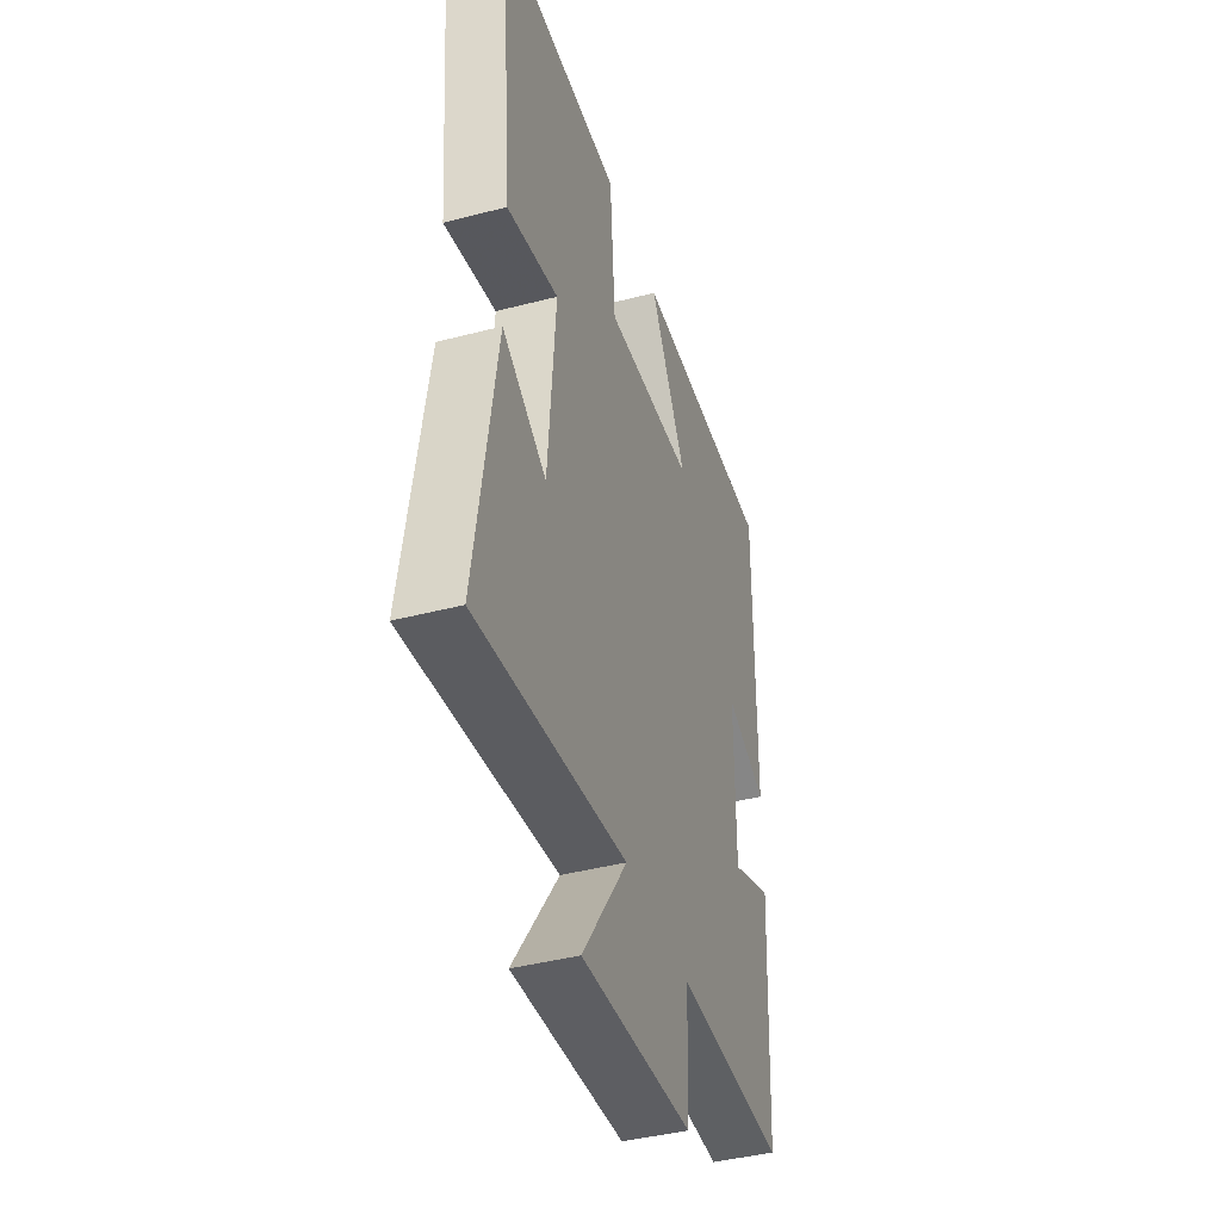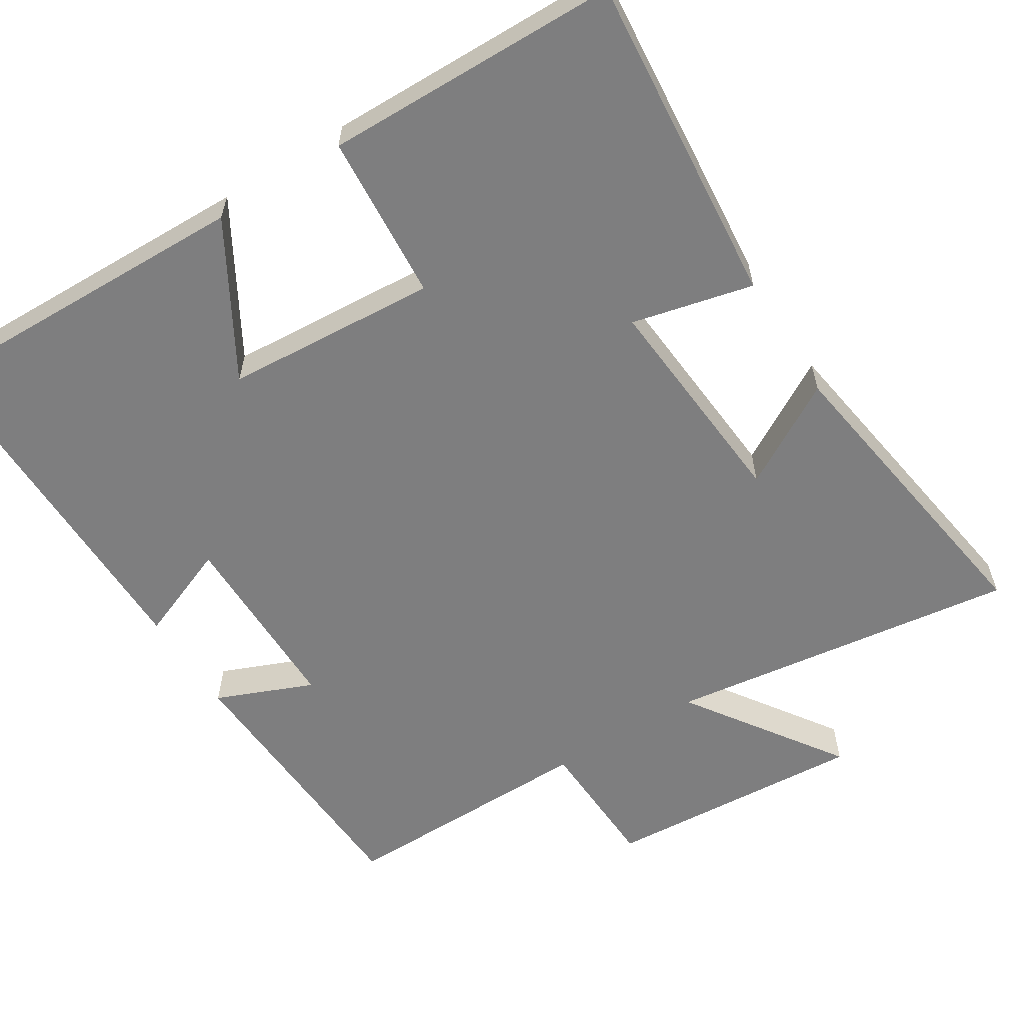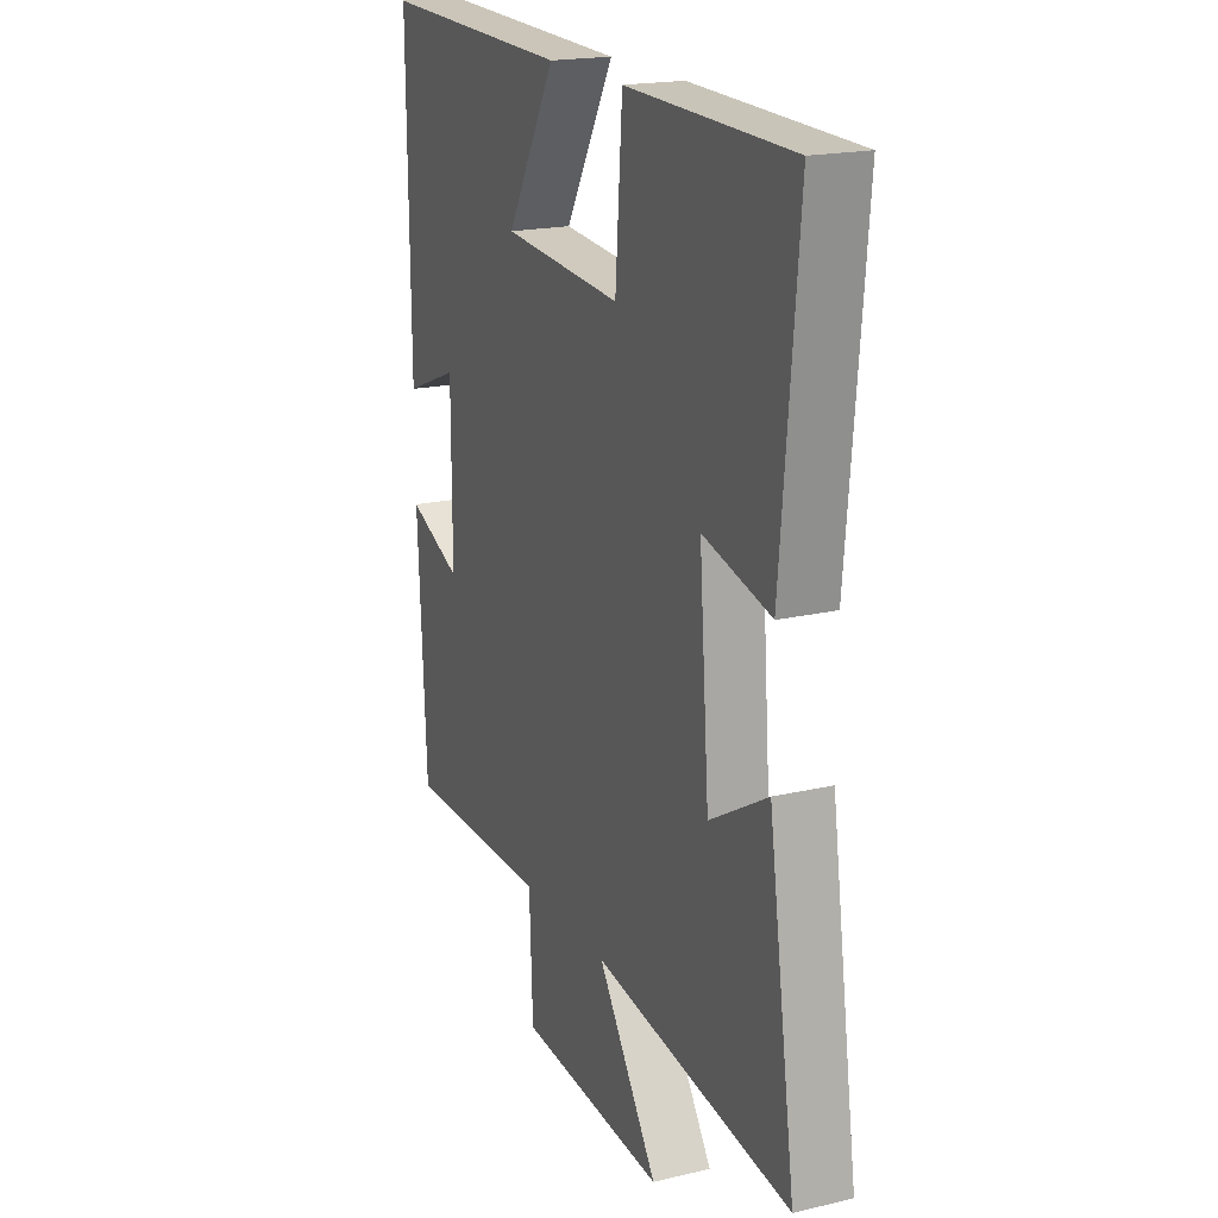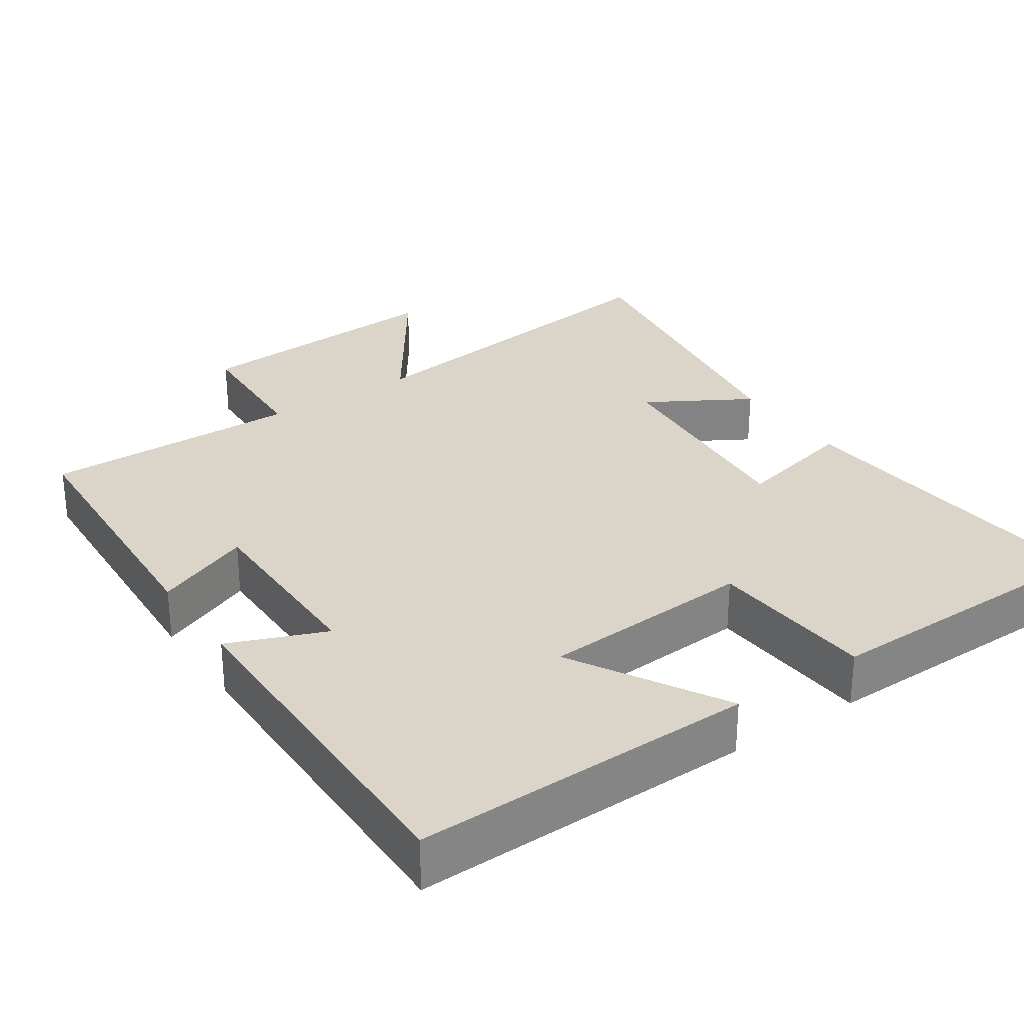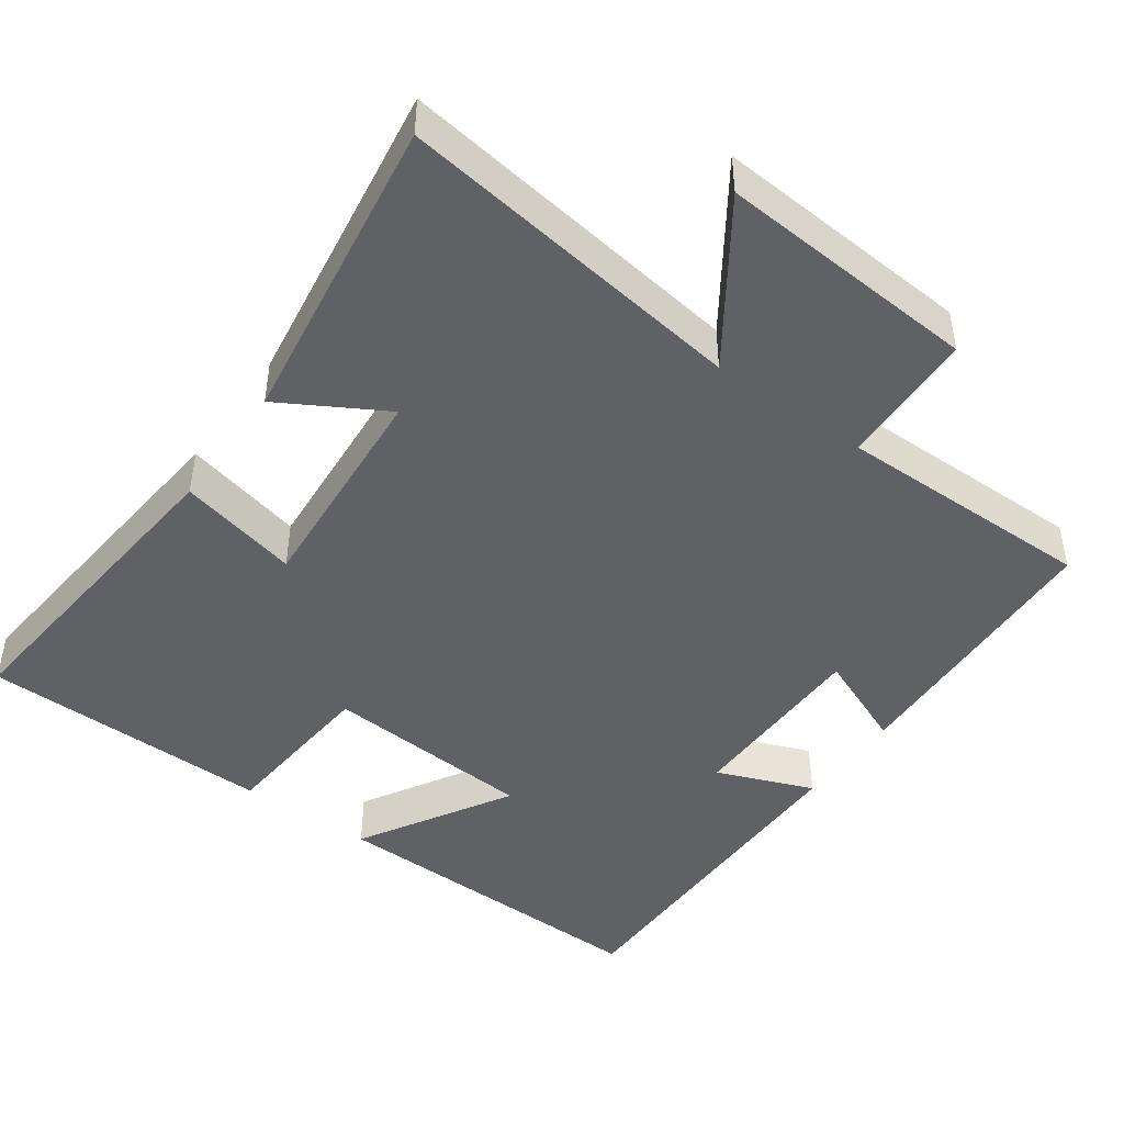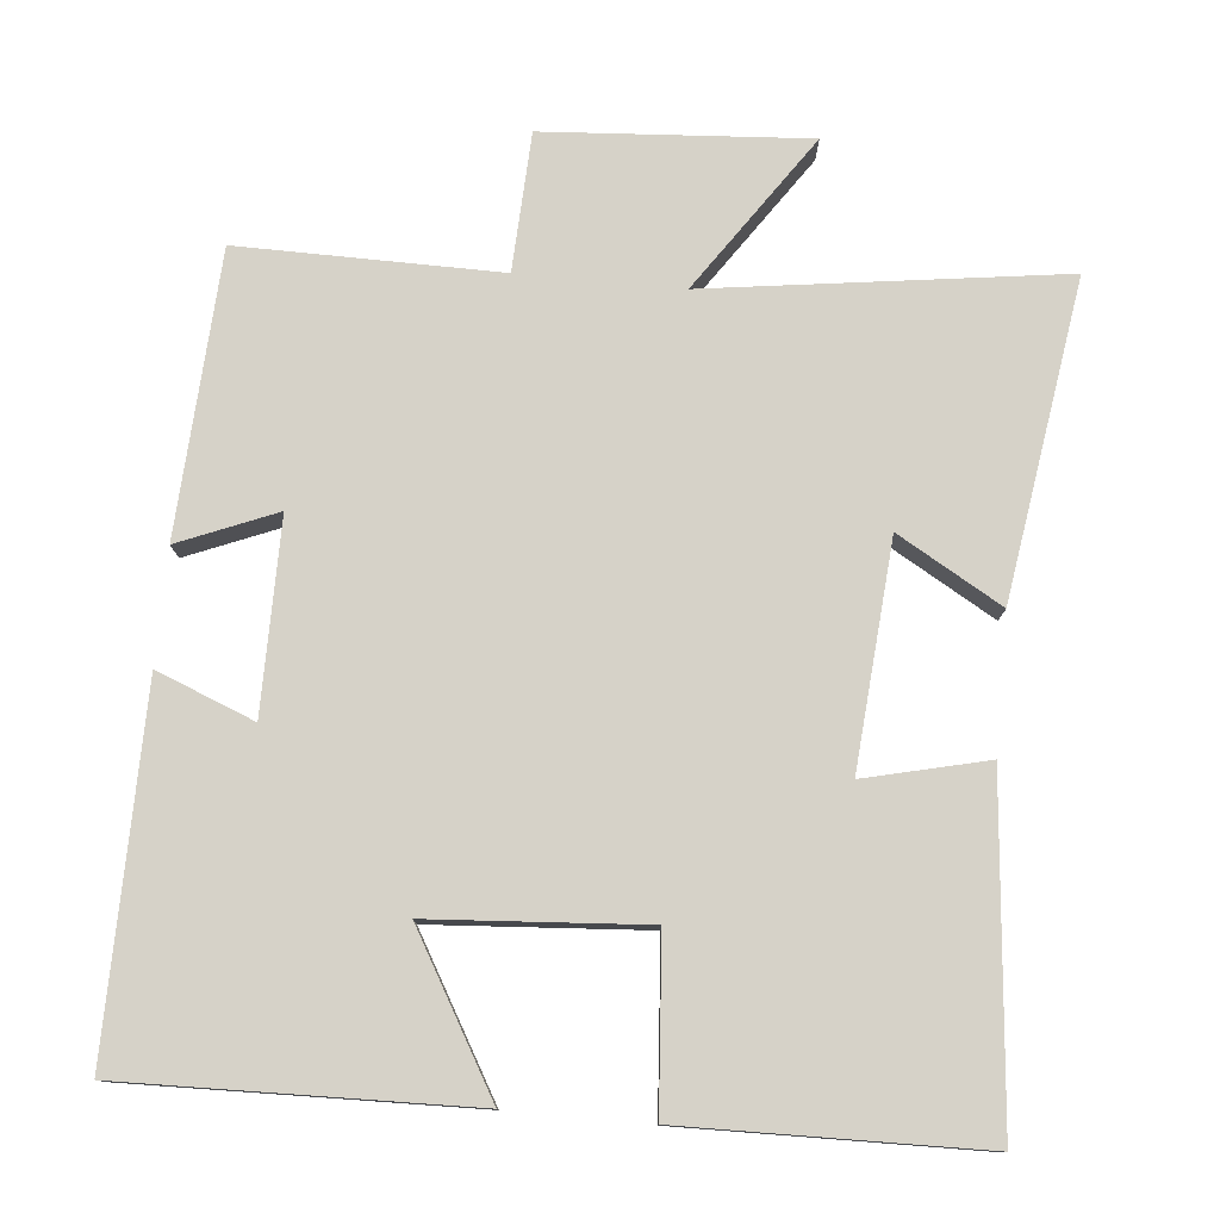
<metadata>
{"format":"obj","ext":"obj","renderer":"f3d","projection":"perspective","resolution":1024,"background":"white","views":[{"elev":-42.2,"azim":107.3,"up":"+Z"},{"elev":-59.4,"azim":32.1,"up":"+Y"},{"elev":19.2,"azim":66.2,"up":"+Z"},{"elev":29.2,"azim":-34.0,"up":"+Y"},{"elev":-45.4,"azim":144.2,"up":"+Y"},{"elev":77.8,"azim":5.4,"up":"+Y"}]}
</metadata>
<code>
v 0.541 0.07 0.493
v 0.5 0.07 0.044
v 0.336 0.07 0.083
v 0.36 0.07 -0.219
v 0.5 0.07 -0.138
v 0.565 0.07 -0.565
v 0.089 0.07 -0.5
v 0.233 0.07 -0.71
v -0.121 0.07 -0.686
v -0.129 0.07 -0.5
v -0.48 0.07 -0.503
v -0.5 0.07 -0.122
v -0.369 0.07 -0.176
v -0.369 0.07 0.082
v -0.5 0.07 0.03
v -0.504 0.07 0.511
v -0.043 0.07 0.5
v -0.162 0.07 0.294
v 0.126 0.07 0.274
v 0.143 0.07 0.5
v 0.541 0 0.493
v 0.5 0 0.044
v 0.336 0 0.083
v 0.36 0 -0.219
v 0.5 0 -0.138
v 0.565 0 -0.565
v 0.089 0 -0.5
v 0.233 0 -0.71
v -0.121 0 -0.686
v -0.129 0 -0.5
v -0.48 0 -0.503
v -0.5 0 -0.122
v -0.369 0 -0.176
v -0.369 0 0.082
v -0.5 0 0.03
v -0.504 0 0.511
v -0.043 0 0.5
v -0.162 0 0.294
v 0.126 0 0.274
v 0.143 0 0.5
f 19 20 1 2
f 18 19 2 3
f 15 16 17 18
f 14 15 18
f 13 14 18 3
f 10 11 12 13
f 10 13 3 4
f 7 8 9 10
f 7 10 4
f 4 5 6 7
f 22 21 40 39
f 23 22 39 38
f 38 37 36 35
f 38 35 34
f 23 38 34 33
f 33 32 31 30
f 24 23 33 30
f 30 29 28 27
f 24 30 27
f 27 26 25 24
f 1 21 22 2
f 2 22 23 3
f 3 23 24 4
f 4 24 25 5
f 5 25 26 6
f 6 26 27 7
f 7 27 28 8
f 8 28 29 9
f 9 29 30 10
f 10 30 31 11
f 11 31 32 12
f 12 32 33 13
f 13 33 34 14
f 14 34 35 15
f 15 35 36 16
f 16 36 37 17
f 17 37 38 18
f 18 38 39 19
f 19 39 40 20
f 20 40 21 1

</code>
